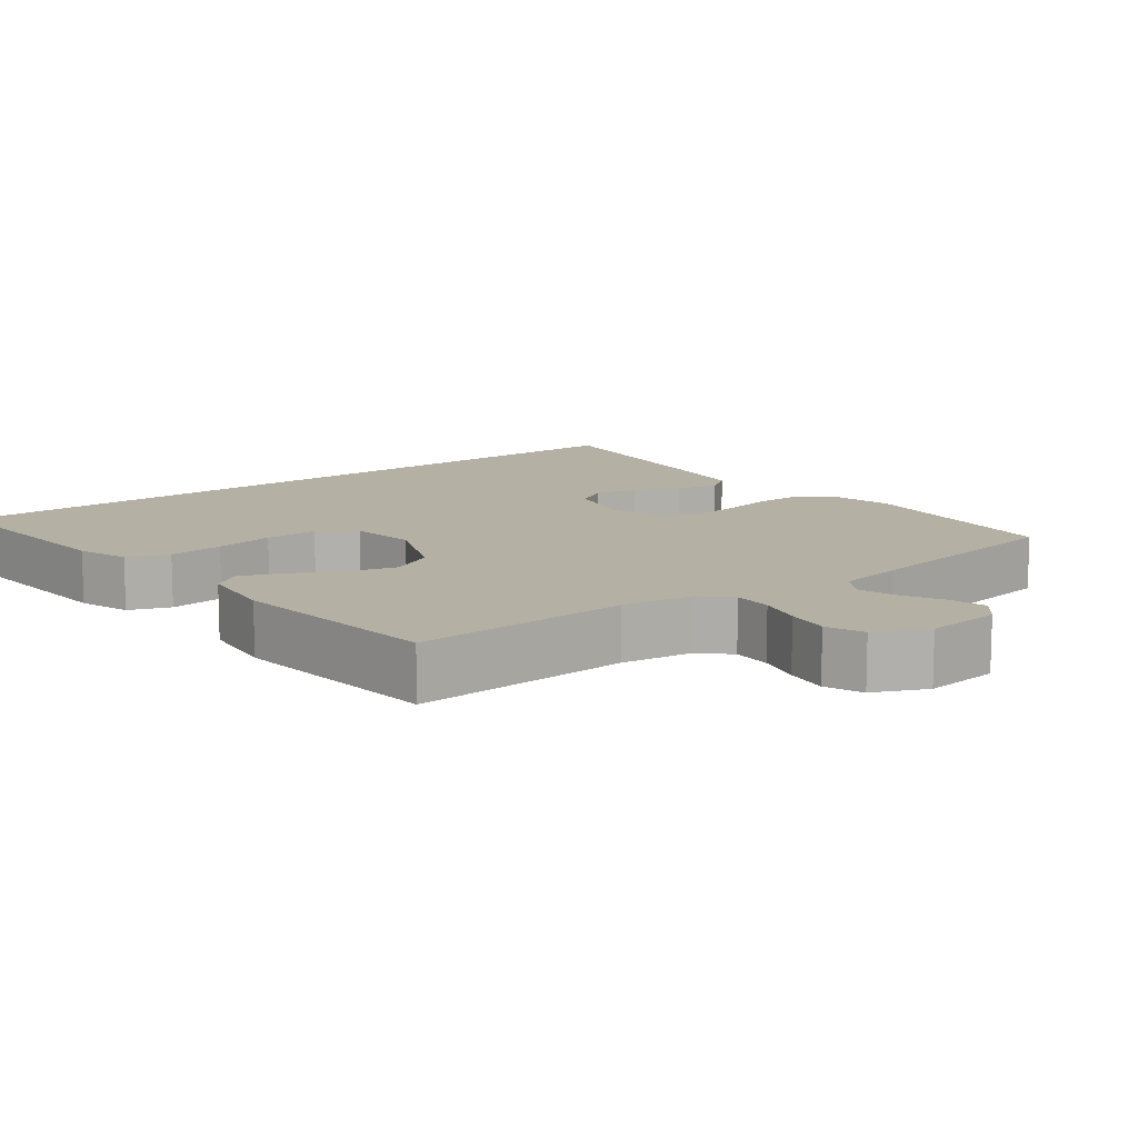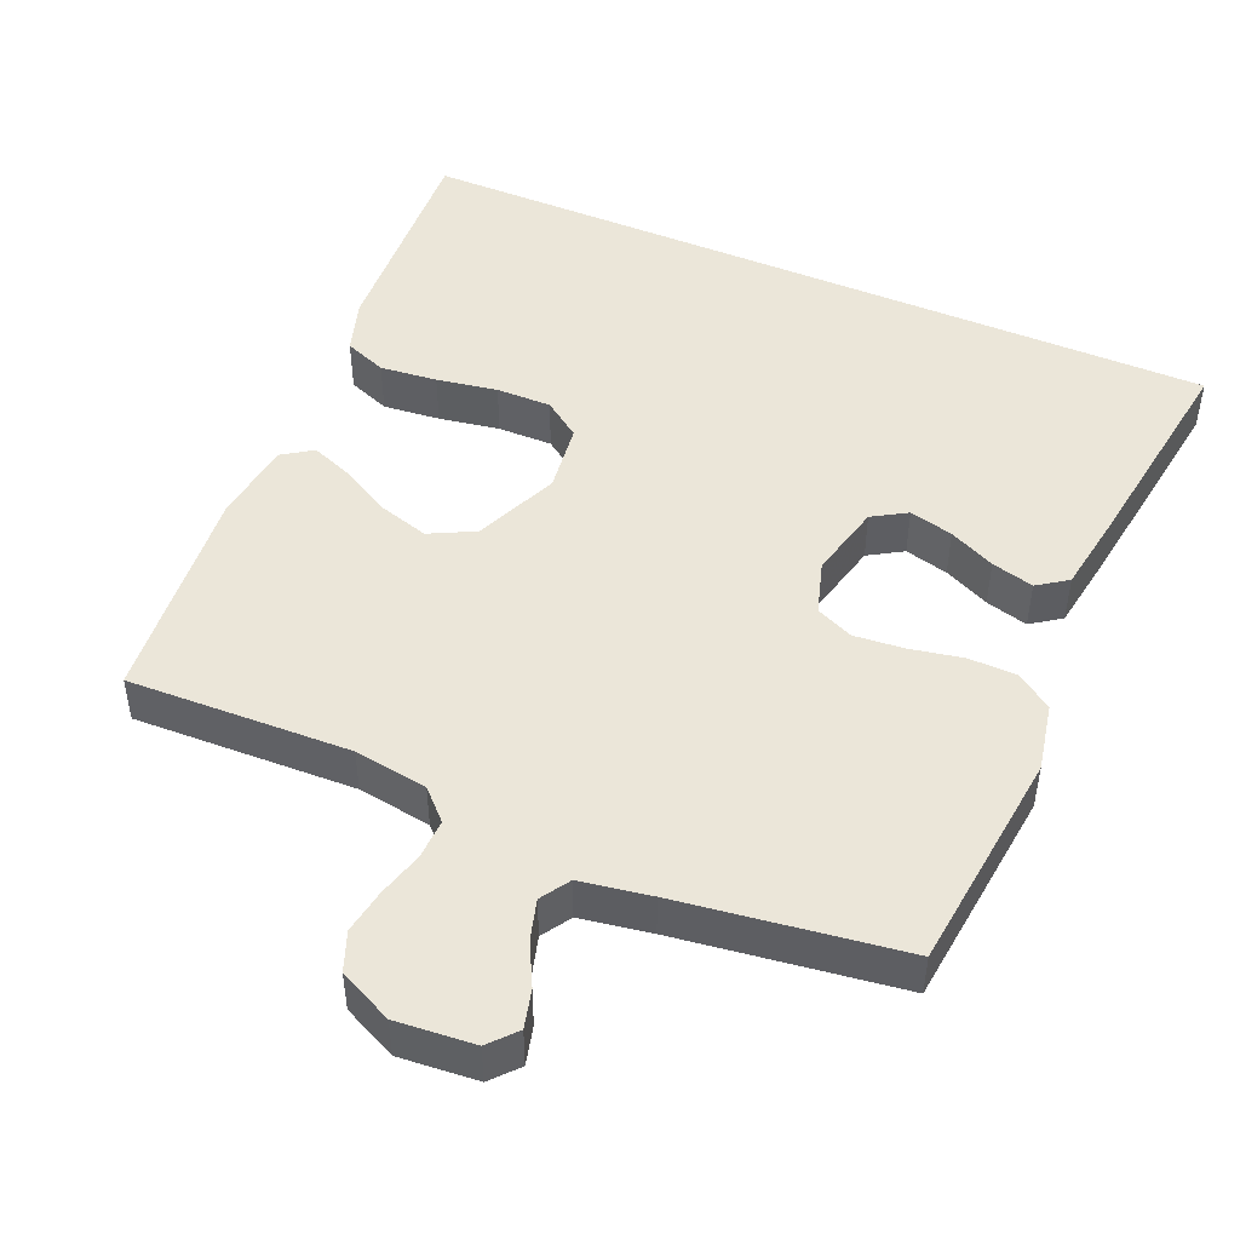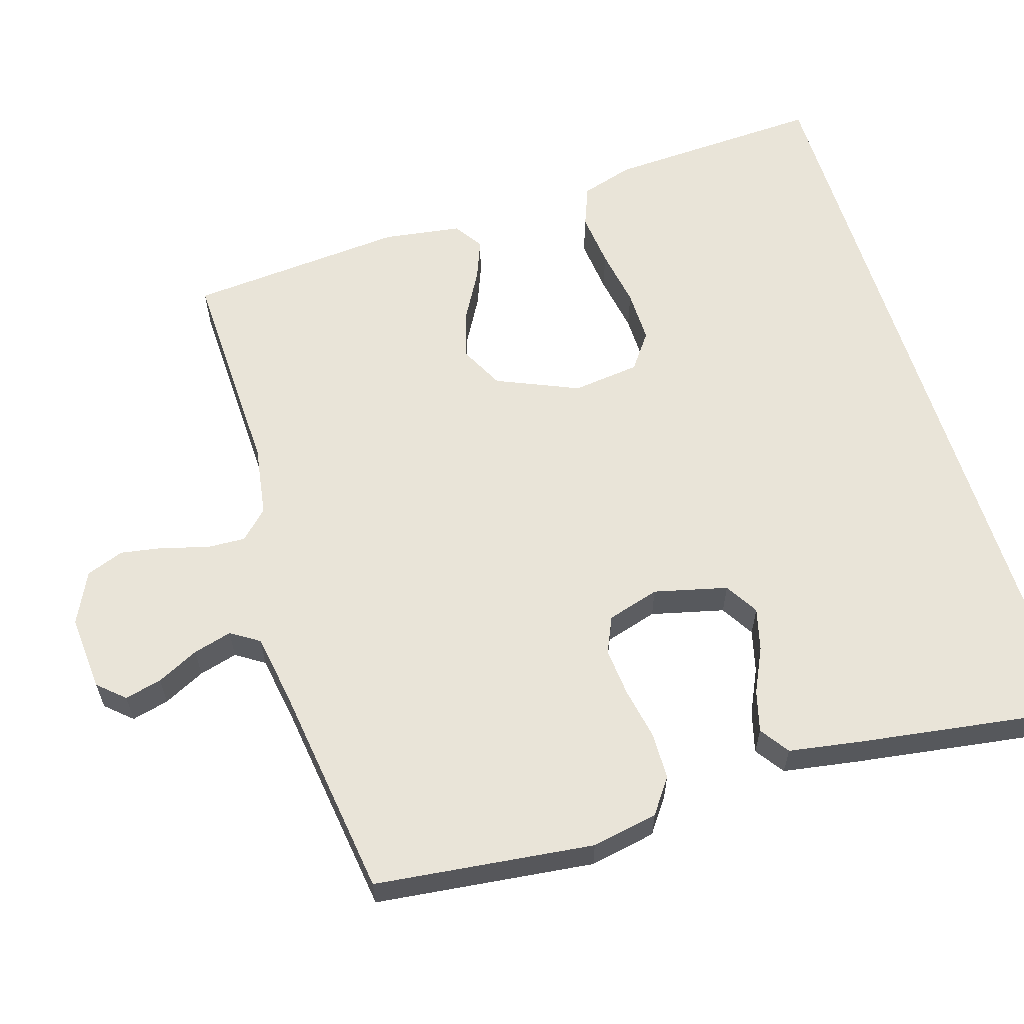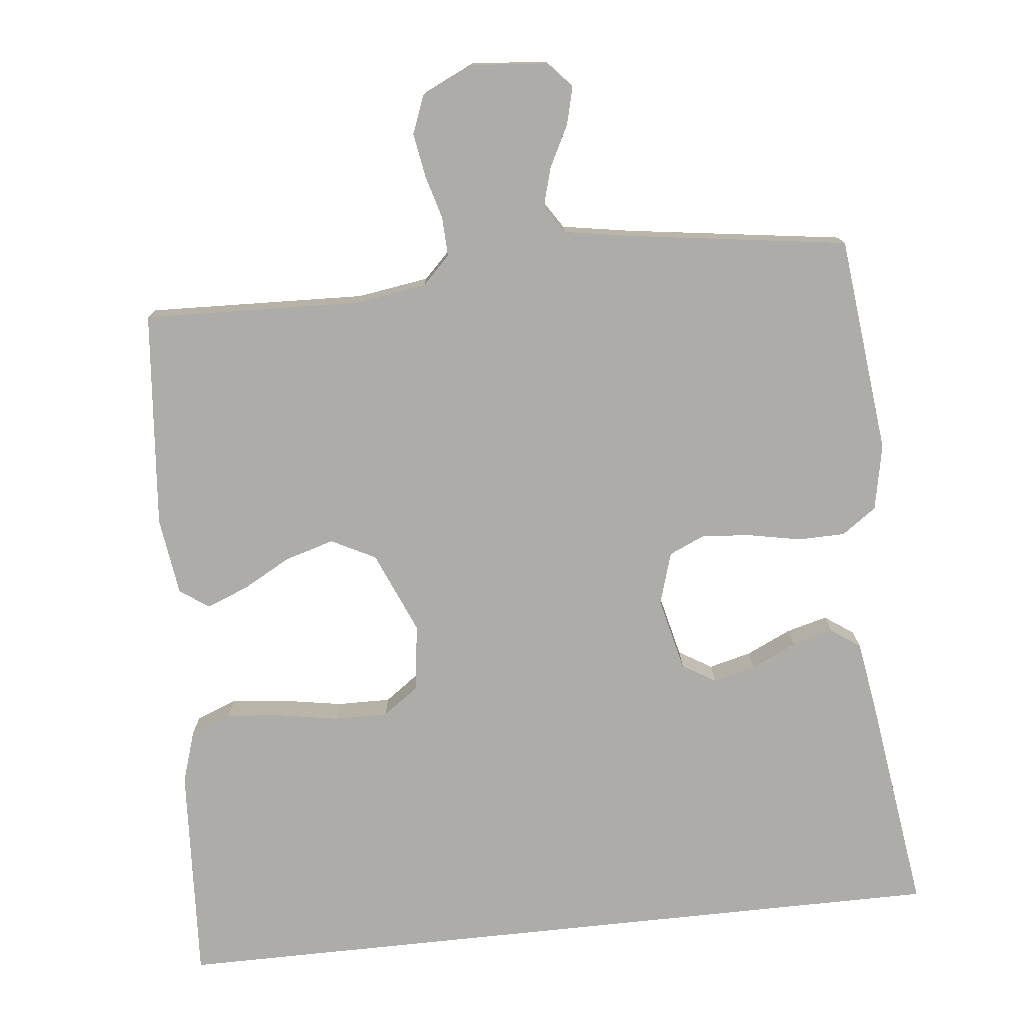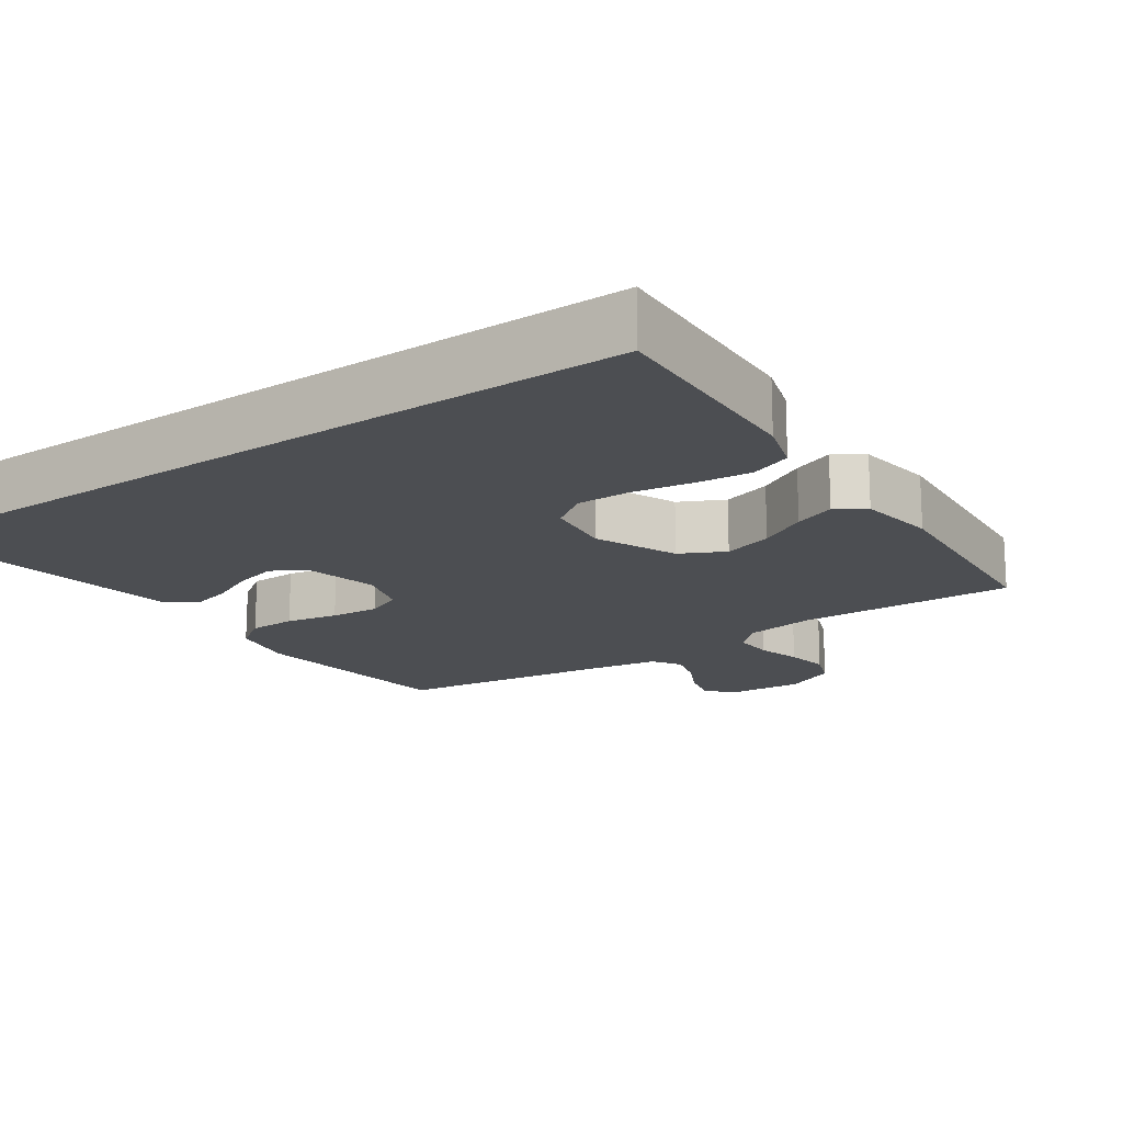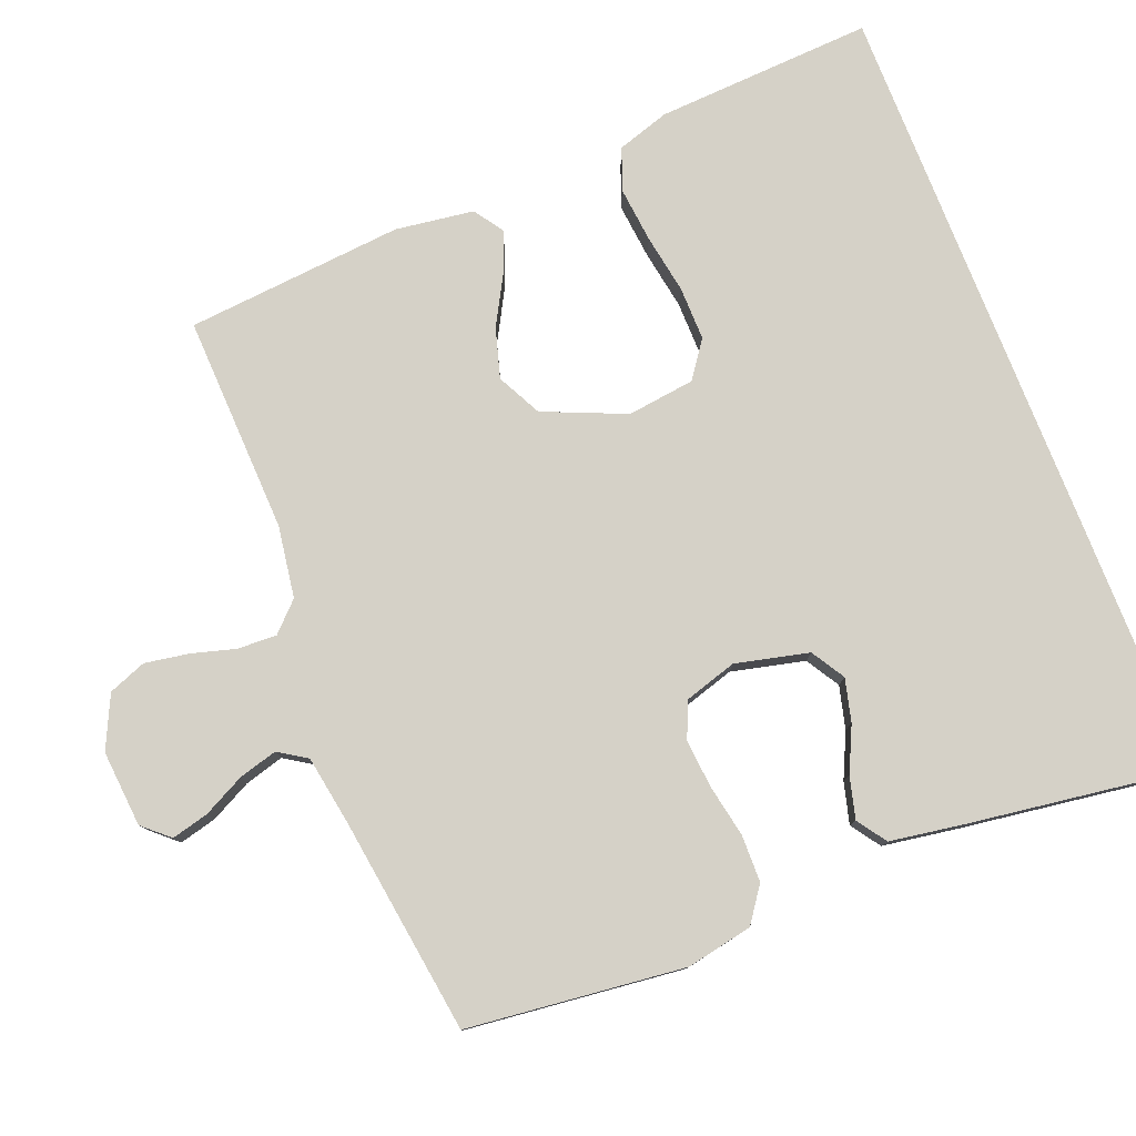
<metadata>
{"format":"obj","ext":"obj","renderer":"f3d","projection":"perspective","resolution":1024,"background":"white","views":[{"elev":11.6,"azim":141.9,"up":"+Y"},{"elev":47.8,"azim":-156.7,"up":"+Y"},{"elev":60.1,"azim":-106.8,"up":"+Y"},{"elev":-76.7,"azim":-173.9,"up":"+Y"},{"elev":-16.9,"azim":35.0,"up":"+Y"},{"elev":78.9,"azim":-111.5,"up":"+Y"}]}
</metadata>
<code>
v 0.5 0.07 -0.5
v 0.2 0.07 -0.489
v 0.101 0.07 -0.504
v 0.063 0.07 -0.542
v 0.065 0.07 -0.596
v 0.082 0.07 -0.657
v 0.092 0.07 -0.717
v 0.072 0.07 -0.769
v 0 0.07 -0.803
v -0.105 0.07 -0.794
v -0.137 0.07 -0.758
v -0.124 0.07 -0.707
v -0.095 0.07 -0.65
v -0.08 0.07 -0.597
v -0.105 0.07 -0.558
v -0.2 0.07 -0.542
v -0.5 0.07 -0.5
v -0.533 0.07 -0.2
v -0.515 0.07 -0.109
v -0.467 0.07 -0.075
v -0.402 0.07 -0.074
v -0.33 0.07 -0.088
v -0.263 0.07 -0.094
v -0.213 0.07 -0.072
v -0.191 0.07 0
v -0.215 0.07 0.101
v -0.261 0.07 0.129
v -0.32 0.07 0.114
v -0.382 0.07 0.085
v -0.439 0.07 0.07
v -0.479 0.07 0.098
v -0.495 0.07 0.2
v -0.537 0.07 0.5
v 0.563 0.07 0.5
v 0.546 0.07 0.2
v 0.523 0.07 0.128
v 0.466 0.07 0.106
v 0.389 0.07 0.114
v 0.307 0.07 0.128
v 0.233 0.07 0.129
v 0.183 0.07 0.093
v 0.171 0.07 0
v 0.219 0.07 -0.113
v 0.28 0.07 -0.144
v 0.348 0.07 -0.124
v 0.415 0.07 -0.087
v 0.472 0.07 -0.065
v 0.512 0.07 -0.092
v 0.527 0.07 -0.2
v 0.5 0 -0.5
v 0.2 0 -0.489
v 0.101 0 -0.504
v 0.063 0 -0.542
v 0.065 0 -0.596
v 0.082 0 -0.657
v 0.092 0 -0.717
v 0.072 0 -0.769
v 0 0 -0.803
v -0.105 0 -0.794
v -0.137 0 -0.758
v -0.124 0 -0.707
v -0.095 0 -0.65
v -0.08 0 -0.597
v -0.105 0 -0.558
v -0.2 0 -0.542
v -0.5 0 -0.5
v -0.533 0 -0.2
v -0.515 0 -0.109
v -0.467 0 -0.075
v -0.402 0 -0.074
v -0.33 0 -0.088
v -0.263 0 -0.094
v -0.213 0 -0.072
v -0.191 0 0
v -0.215 0 0.101
v -0.261 0 0.129
v -0.32 0 0.114
v -0.382 0 0.085
v -0.439 0 0.07
v -0.479 0 0.098
v -0.495 0 0.2
v -0.537 0 0.5
v 0.563 0 0.5
v 0.546 0 0.2
v 0.523 0 0.128
v 0.466 0 0.106
v 0.389 0 0.114
v 0.307 0 0.128
v 0.233 0 0.129
v 0.183 0 0.093
v 0.171 0 0
v 0.219 0 -0.113
v 0.28 0 -0.144
v 0.348 0 -0.124
v 0.415 0 -0.087
v 0.472 0 -0.065
v 0.512 0 -0.092
v 0.527 0 -0.2
f 48 49 1 2
f 45 46 47 48
f 44 45 48 2
f 43 44 2 3
f 42 43 3 4
f 41 42 4
f 36 37 38 39
f 36 39 40
f 35 36 40
f 34 35 40
f 33 34 40 41
f 28 29 30 31
f 27 28 31 32
f 19 20 21 22
f 19 22 23
f 16 17 18 19
f 15 16 19 23
f 14 15 23 24
f 10 11 12 13
f 10 13 14
f 9 10 14
f 5 6 7 8
f 5 8 9 14
f 27 32 33 41
f 26 27 41
f 25 26 41 4
f 14 24 25
f 4 5 14 25
f 51 50 98 97
f 97 96 95 94
f 51 97 94 93
f 52 51 93 92
f 53 52 92 91
f 53 91 90
f 88 87 86 85
f 89 88 85
f 89 85 84
f 89 84 83
f 90 89 83 82
f 80 79 78 77
f 81 80 77 76
f 71 70 69 68
f 72 71 68
f 68 67 66 65
f 72 68 65 64
f 73 72 64 63
f 62 61 60 59
f 63 62 59
f 63 59 58
f 57 56 55 54
f 63 58 57 54
f 90 82 81 76
f 90 76 75
f 53 90 75 74
f 74 73 63
f 74 63 54 53
f 1 50 51 2
f 2 51 52 3
f 3 52 53 4
f 4 53 54 5
f 5 54 55 6
f 6 55 56 7
f 7 56 57 8
f 8 57 58 9
f 9 58 59 10
f 10 59 60 11
f 11 60 61 12
f 12 61 62 13
f 13 62 63 14
f 14 63 64 15
f 15 64 65 16
f 16 65 66 17
f 17 66 67 18
f 18 67 68 19
f 19 68 69 20
f 20 69 70 21
f 21 70 71 22
f 22 71 72 23
f 23 72 73 24
f 24 73 74 25
f 25 74 75 26
f 26 75 76 27
f 27 76 77 28
f 28 77 78 29
f 29 78 79 30
f 30 79 80 31
f 31 80 81 32
f 32 81 82 33
f 33 82 83 34
f 34 83 84 35
f 35 84 85 36
f 36 85 86 37
f 37 86 87 38
f 38 87 88 39
f 39 88 89 40
f 40 89 90 41
f 41 90 91 42
f 42 91 92 43
f 43 92 93 44
f 44 93 94 45
f 45 94 95 46
f 46 95 96 47
f 47 96 97 48
f 48 97 98 49
f 49 98 50 1

</code>
